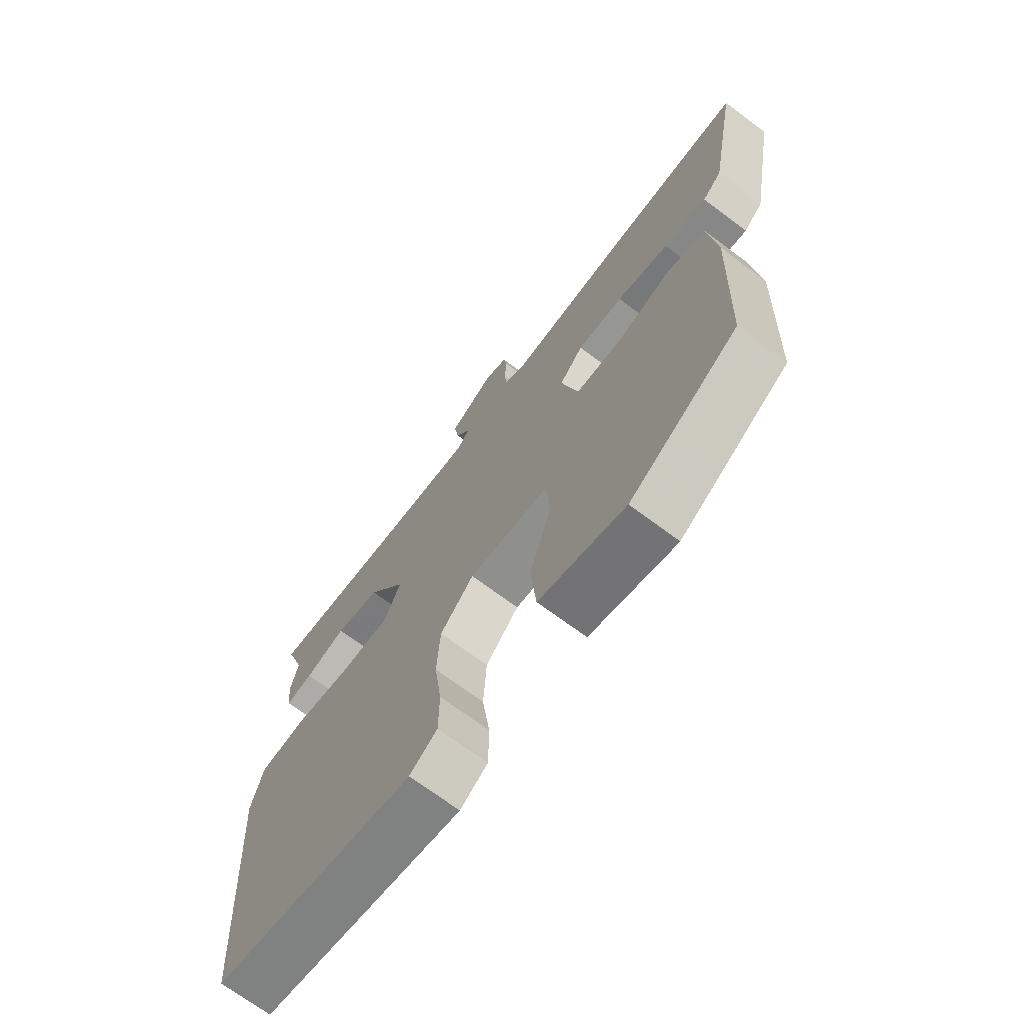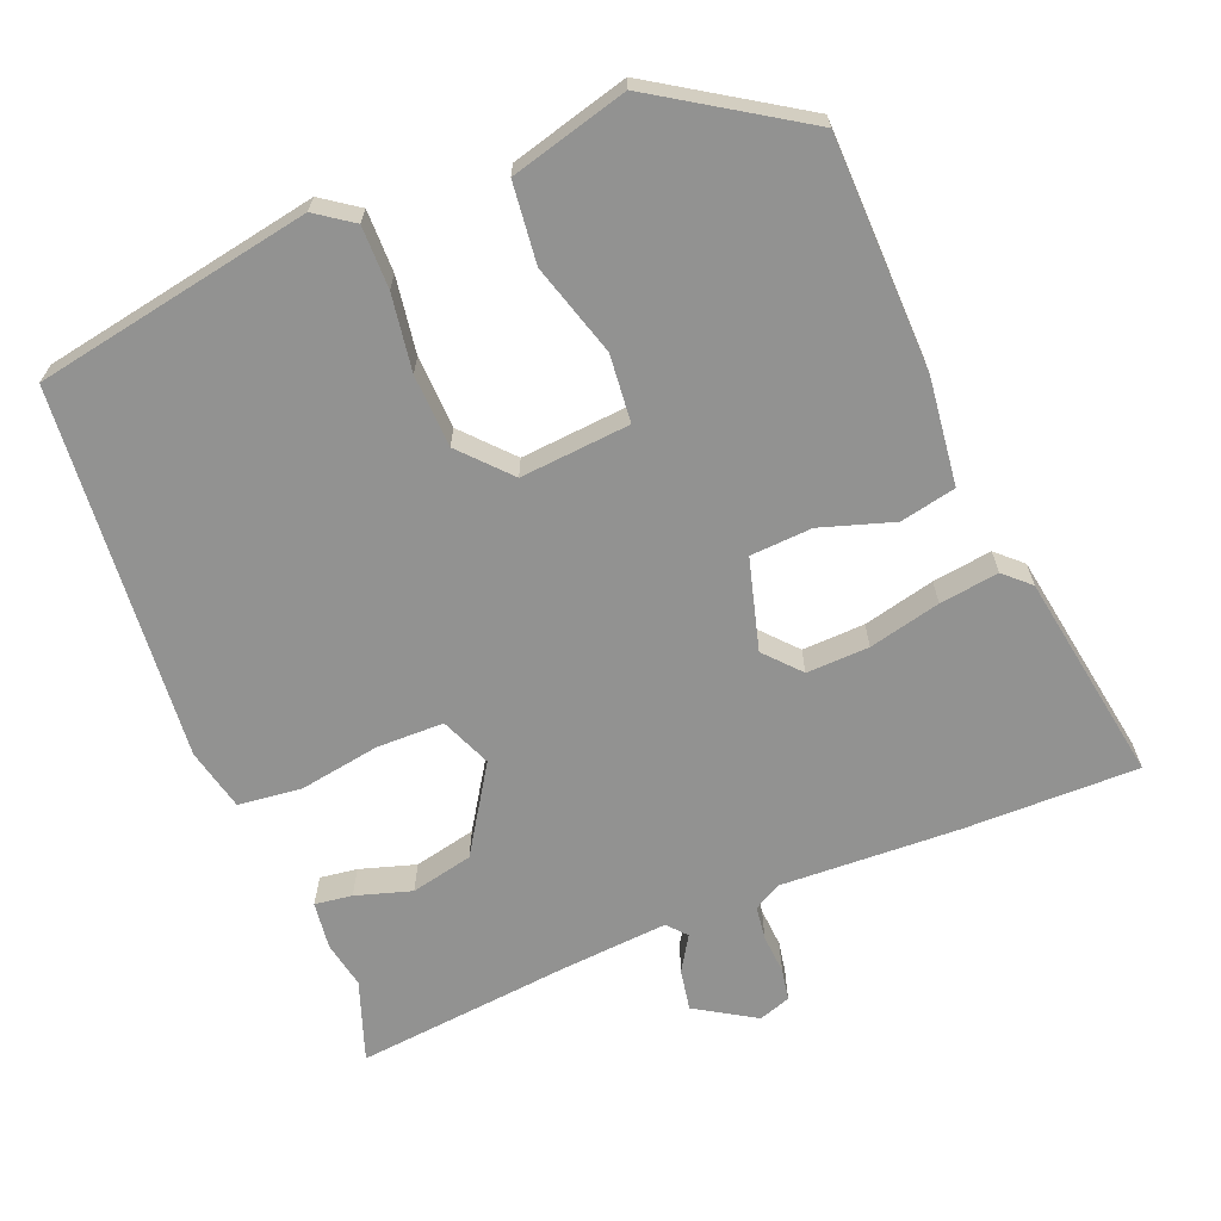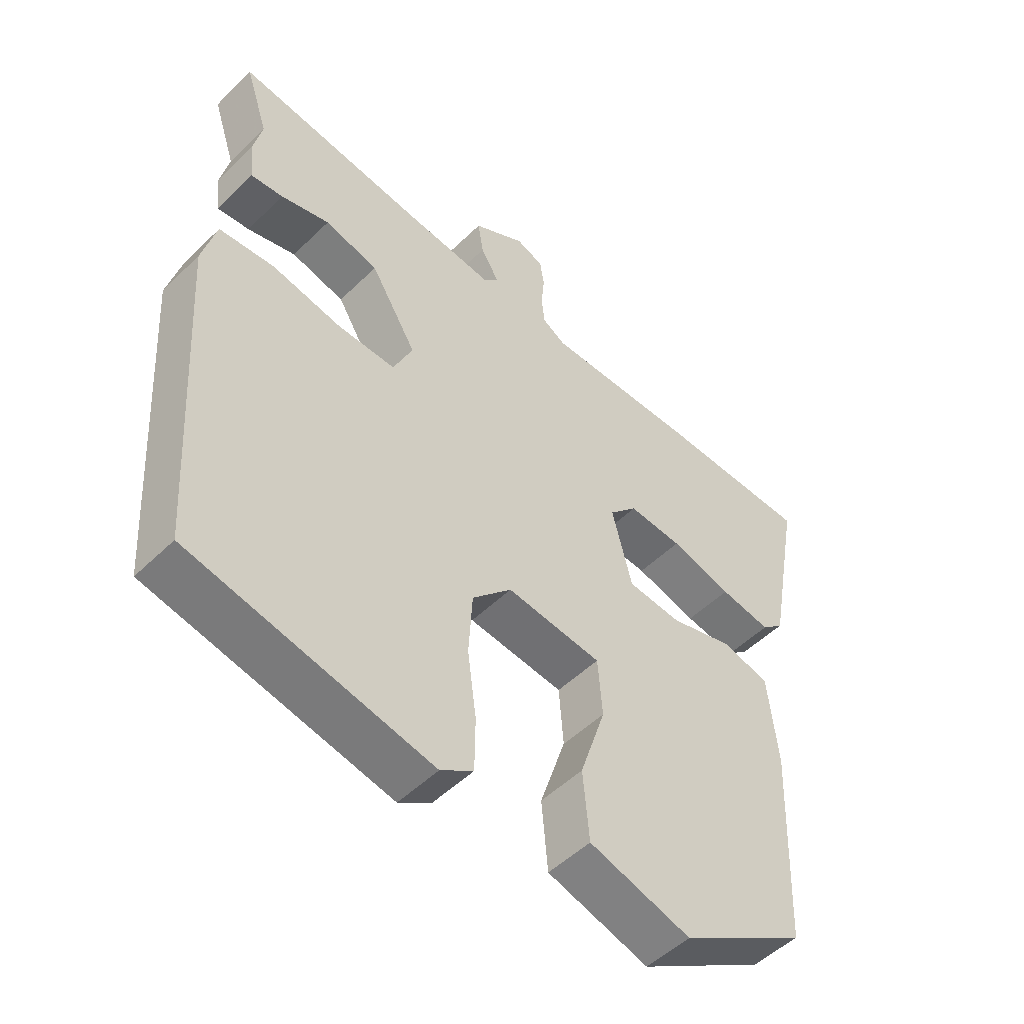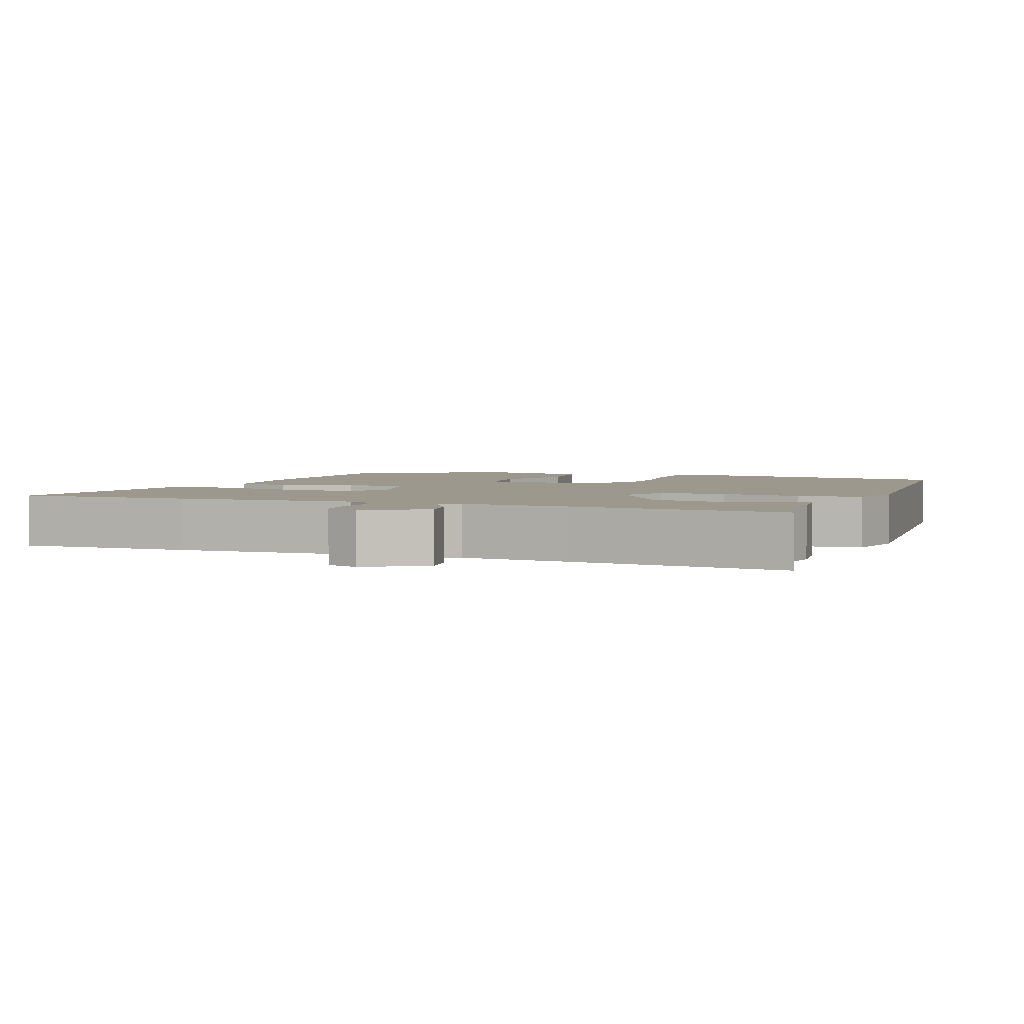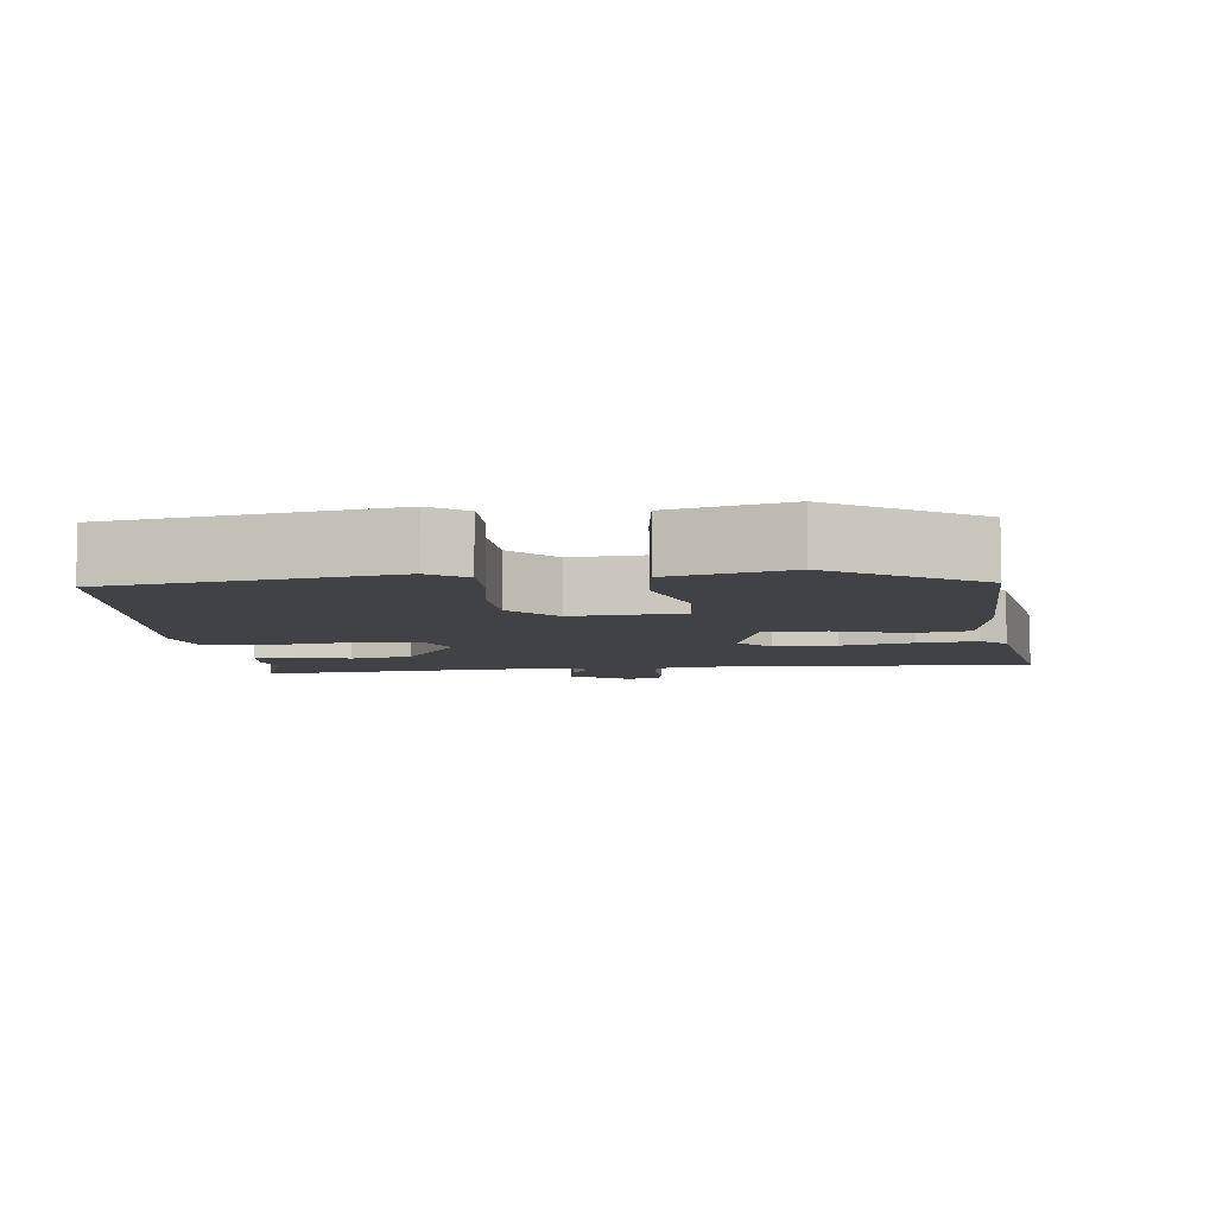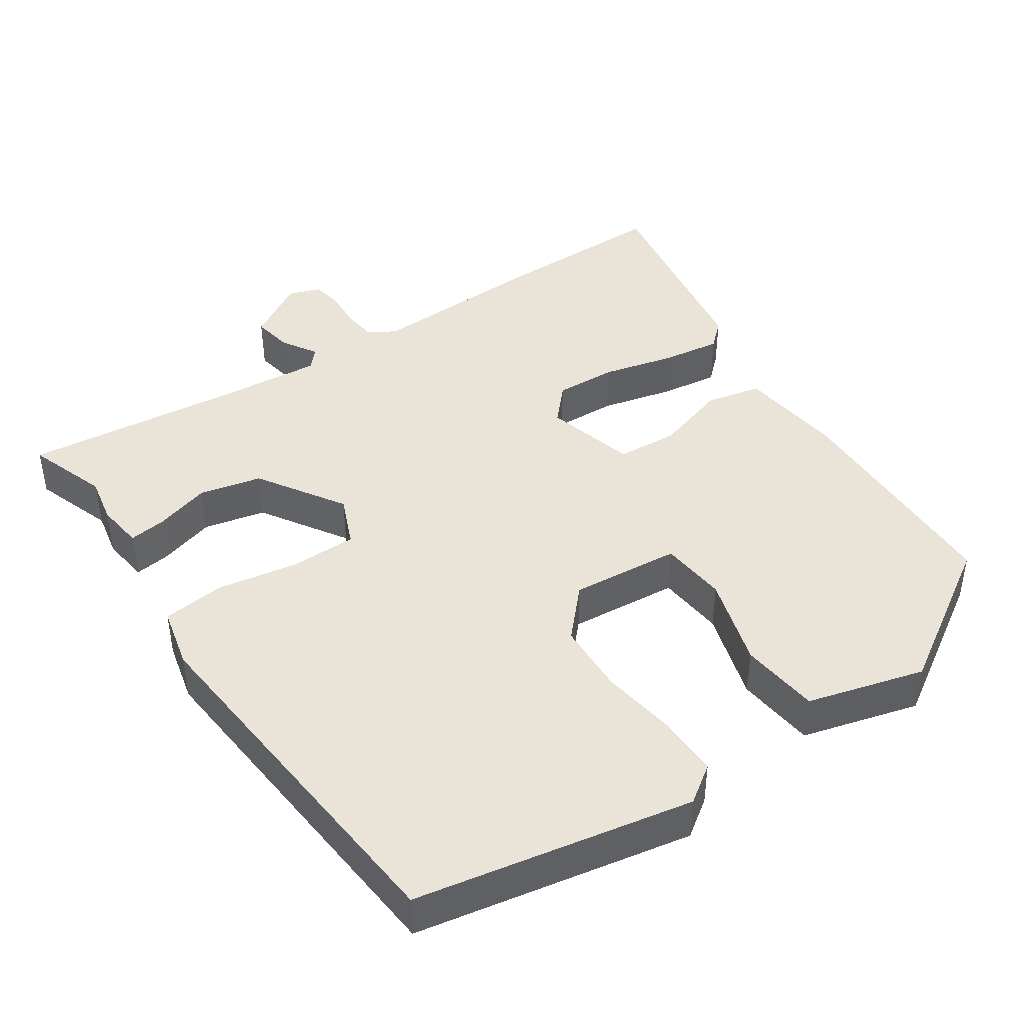
<metadata>
{"format":"obj","ext":"obj","renderer":"f3d","projection":"perspective","resolution":1024,"background":"white","views":[{"elev":-70.6,"azim":-126.7,"up":"+Z"},{"elev":-66.2,"azim":-159.2,"up":"+Y"},{"elev":-51.4,"azim":136.4,"up":"+Z"},{"elev":3.2,"azim":19.9,"up":"+Y"},{"elev":-6.7,"azim":-175.3,"up":"+Y"},{"elev":43.0,"azim":145.0,"up":"+Y"}]}
</metadata>
<code>
v 0.508 0.07 -0.467
v 0.125 0.07 -0.545
v 0.073 0.07 -0.51
v 0.072 0.07 -0.424
v 0.086 0.07 -0.318
v 0.08 0.07 -0.217
v 0.017 0.07 -0.151
v -0.135 0.07 -0.167
v -0.142 0.07 -0.261
v -0.101 0.07 -0.388
v -0.111 0.07 -0.499
v -0.273 0.07 -0.546
v -0.476 0.07 -0.422
v -0.49 0.07 -0.098
v -0.475 0.07 0.05
v -0.398 0.07 0.068
v -0.296 0.07 0.038
v -0.21 0.07 0.045
v -0.178 0.07 0.172
v -0.223 0.07 0.22
v -0.31 0.07 0.215
v -0.409 0.07 0.189
v -0.491 0.07 0.176
v -0.527 0.07 0.208
v -0.581 0.07 0.499
v -0.337 0.07 0.502
v -0.089 0.07 0.497
v -0.052 0.07 0.519
v -0.047 0.07 0.566
v -0.052 0.07 0.621
v -0.045 0.07 0.665
v -0.001 0.07 0.681
v 0.083 0.07 0.632
v 0.074 0.07 0.575
v 0.045 0.07 0.526
v 0.069 0.07 0.5
v 0.217 0.07 0.515
v 0.517 0.07 0.552
v 0.48 0.07 0.439
v 0.494 0.07 0.374
v 0.487 0.07 0.308
v 0.435 0.07 0.314
v 0.357 0.07 0.336
v 0.271 0.07 0.315
v 0.197 0.07 0.194
v 0.228 0.07 0.124
v 0.321 0.07 0.125
v 0.433 0.07 0.146
v 0.521 0.07 0.138
v 0.543 0.07 0.052
v 0.508 0 -0.467
v 0.125 0 -0.545
v 0.073 0 -0.51
v 0.072 0 -0.424
v 0.086 0 -0.318
v 0.08 0 -0.217
v 0.017 0 -0.151
v -0.135 0 -0.167
v -0.142 0 -0.261
v -0.101 0 -0.388
v -0.111 0 -0.499
v -0.273 0 -0.546
v -0.476 0 -0.422
v -0.49 0 -0.098
v -0.475 0 0.05
v -0.398 0 0.068
v -0.296 0 0.038
v -0.21 0 0.045
v -0.178 0 0.172
v -0.223 0 0.22
v -0.31 0 0.215
v -0.409 0 0.189
v -0.491 0 0.176
v -0.527 0 0.208
v -0.581 0 0.499
v -0.337 0 0.502
v -0.089 0 0.497
v -0.052 0 0.519
v -0.047 0 0.566
v -0.052 0 0.621
v -0.045 0 0.665
v -0.001 0 0.681
v 0.083 0 0.632
v 0.074 0 0.575
v 0.045 0 0.526
v 0.069 0 0.5
v 0.217 0 0.515
v 0.517 0 0.552
v 0.48 0 0.439
v 0.494 0 0.374
v 0.487 0 0.308
v 0.435 0 0.314
v 0.357 0 0.336
v 0.271 0 0.315
v 0.197 0 0.194
v 0.228 0 0.124
v 0.321 0 0.125
v 0.433 0 0.146
v 0.521 0 0.138
v 0.543 0 0.052
f 3 4 5
f 2 3 5
f 1 2 5
f 50 1 5
f 49 50 5
f 48 49 5
f 47 48 5
f 46 47 5 6
f 45 46 6 7
f 41 42 43
f 40 41 43
f 39 40 43
f 39 43 44
f 38 39 44
f 37 38 44
f 36 37 44 45
f 33 34 35
f 32 33 35
f 31 32 35
f 30 31 35
f 29 30 35
f 36 45 7
f 35 36 7
f 29 35 7
f 28 29 7
f 25 26 27
f 24 25 27
f 23 24 27
f 22 23 27
f 21 22 27
f 20 21 27 28
f 15 16 17
f 14 15 17
f 13 14 17
f 12 13 17
f 11 12 17
f 10 11 17
f 9 10 17
f 8 9 17 18
f 7 8 18 19
f 19 20 28
f 7 19 28
f 55 54 53
f 55 53 52
f 55 52 51
f 55 51 100
f 55 100 99
f 55 99 98
f 55 98 97
f 56 55 97 96
f 57 56 96 95
f 93 92 91
f 93 91 90
f 93 90 89
f 94 93 89
f 94 89 88
f 94 88 87
f 95 94 87 86
f 85 84 83
f 85 83 82
f 85 82 81
f 85 81 80
f 85 80 79
f 57 95 86
f 57 86 85
f 57 85 79
f 57 79 78
f 77 76 75
f 77 75 74
f 77 74 73
f 77 73 72
f 77 72 71
f 78 77 71 70
f 67 66 65
f 67 65 64
f 67 64 63
f 67 63 62
f 67 62 61
f 67 61 60
f 67 60 59
f 68 67 59 58
f 69 68 58 57
f 78 70 69
f 78 69 57
f 1 51 52 2
f 2 52 53 3
f 3 53 54 4
f 4 54 55 5
f 5 55 56 6
f 6 56 57 7
f 7 57 58 8
f 8 58 59 9
f 9 59 60 10
f 10 60 61 11
f 11 61 62 12
f 12 62 63 13
f 13 63 64 14
f 14 64 65 15
f 15 65 66 16
f 16 66 67 17
f 17 67 68 18
f 18 68 69 19
f 19 69 70 20
f 20 70 71 21
f 21 71 72 22
f 22 72 73 23
f 23 73 74 24
f 24 74 75 25
f 25 75 76 26
f 26 76 77 27
f 27 77 78 28
f 28 78 79 29
f 29 79 80 30
f 30 80 81 31
f 31 81 82 32
f 32 82 83 33
f 33 83 84 34
f 34 84 85 35
f 35 85 86 36
f 36 86 87 37
f 37 87 88 38
f 38 88 89 39
f 39 89 90 40
f 40 90 91 41
f 41 91 92 42
f 42 92 93 43
f 43 93 94 44
f 44 94 95 45
f 45 95 96 46
f 46 96 97 47
f 47 97 98 48
f 48 98 99 49
f 49 99 100 50
f 50 100 51 1

</code>
